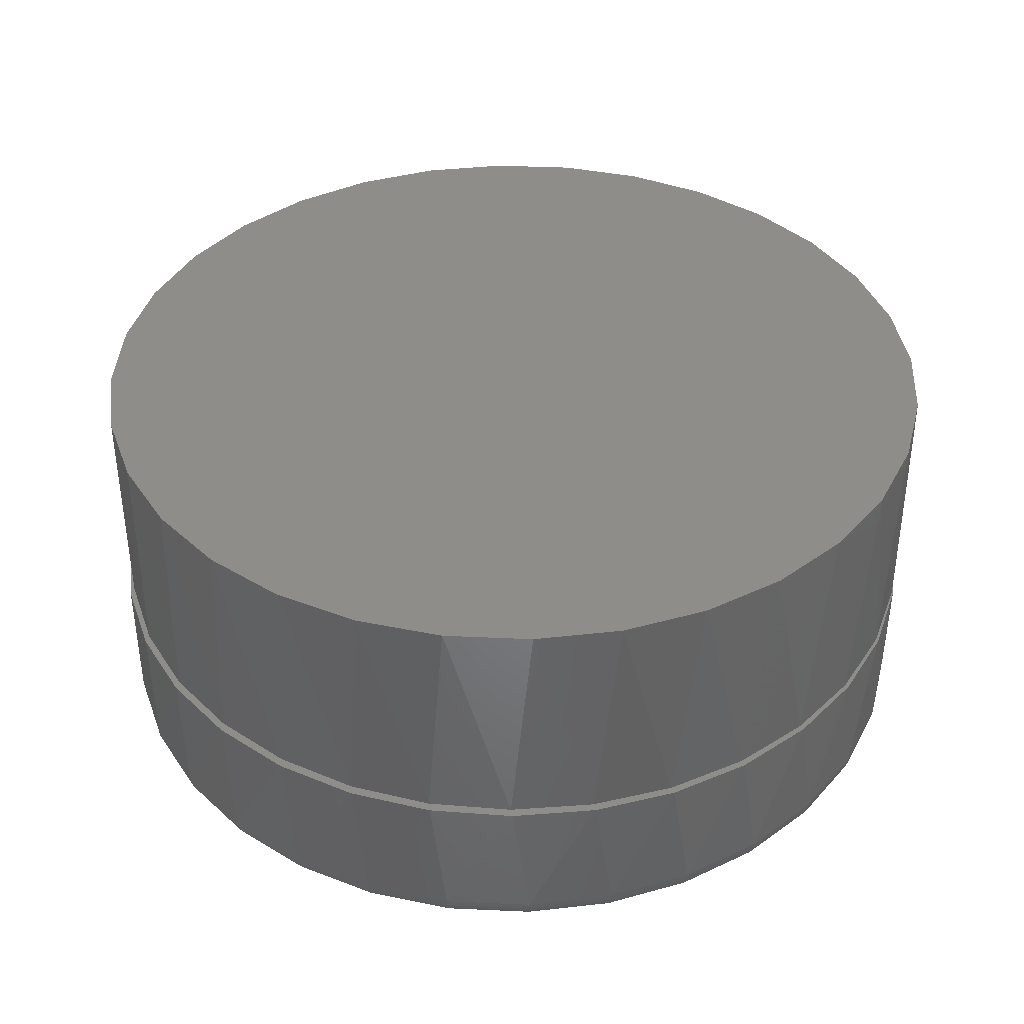
<metadata>
{"format":"stl","ext":"stl","renderer":"f3d","projection":"perspective","resolution":1024,"background":"white","views":[{"elev":39.1,"azim":177.6,"up":"+Y"}]}
</metadata>
<code>
# stl→obj: 386 verts, 767 faces
v -0.07342 -0.4141 0.42
v 0.09365 -0.4141 0.42
v 0.01012 -0.4141 0.4282
v 0.174 -0.4141 0.3956
v -0.1538 -0.4141 0.3956
v 0.248 -0.4141 0.356
v -0.2278 -0.4141 0.356
v 0.3129 -0.4141 0.3028
v -0.2927 -0.4141 0.3028
v 0.3662 -0.4141 0.2379
v -0.3459 -0.4141 0.2379
v 0.4057 -0.4141 0.1639
v -0.3855 -0.4141 0.1639
v 0.4301 -0.4141 0.08354
v -0.4099 -0.4141 0.08354
v 0.4383 -0.4141 1.508e-16
v -0.4181 -0.4141 -2.099e-16
v 0.4301 -0.4141 -0.08354
v -0.4099 -0.4141 -0.08354
v 0.4057 -0.4141 -0.1639
v -0.3855 -0.4141 -0.1639
v 0.3662 -0.4141 -0.2379
v -0.3459 -0.4141 -0.2379
v 0.3129 -0.4141 -0.3028
v -0.2927 -0.4141 -0.3028
v 0.248 -0.4141 -0.356
v -0.2278 -0.4141 -0.356
v 0.174 -0.4141 -0.3956
v -0.1538 -0.4141 -0.3956
v 0.09365 -0.4141 -0.42
v -0.07342 -0.4141 -0.42
v 0.01012 -0.4141 -0.4282
v 0.4607 -0.3828 -0.08964
v 0.4346 -0.3828 -0.1758
v 0.4363 -0.2422 -0.1716
v 0.3959 -0.2422 -0.2495
v 0.3921 -0.3828 -0.2553
v 0.3414 -0.2422 -0.3184
v 0.335 -0.3828 -0.3249
v 0.2748 -0.2422 -0.3756
v 0.2654 -0.3828 -0.382
v 0.1985 -0.2422 -0.419
v 0.1859 -0.3828 -0.4245
v 0.1154 -0.2422 -0.4472
v 0.09975 -0.3828 -0.4506
v 0.0284 -0.2422 -0.4591
v 0.01012 -0.3828 -0.4595
v -0.05926 -0.2422 -0.4542
v -0.07952 -0.3828 -0.4506
v -0.1444 -0.2422 -0.4327
v -0.1657 -0.3828 -0.4245
v -0.2239 -0.2422 -0.3954
v -0.2451 -0.3828 -0.382
v -0.2948 -0.2422 -0.3437
v -0.3148 -0.3828 -0.3249
v -0.3546 -0.2422 -0.2794
v -0.3719 -0.3828 -0.2553
v -0.4011 -0.2422 -0.2049
v -0.4144 -0.3828 -0.1758
v -0.4326 -0.2422 -0.123
v -0.4405 -0.3828 -0.08964
v 0.4696 -0.2422 -6.013e-17
v 0.4696 -0.3828 -1.772e-16
v 0.4612 -0.2422 -0.08739
v -0.4493 -0.3828 4.79e-17
v -0.4493 -0.2422 4.79e-17
v -0.4479 -0.2422 -0.03654
v -0.3719 -0.3828 0.2553
v -0.3148 -0.3828 0.3249
v -0.3212 -0.2422 0.3183
v -0.2562 -0.2422 0.3744
v -0.2451 -0.3828 0.382
v -0.1818 -0.2422 0.4175
v -0.1657 -0.3828 0.4245
v -0.1007 -0.2422 0.4459
v -0.07952 -0.3828 0.4506
v -0.01574 -0.2422 0.4587
v 0.01012 -0.3828 0.4595
v 0.07013 -0.2422 0.4555
v 0.09975 -0.3828 0.4506
v 0.1539 -0.2422 0.4364
v 0.1859 -0.3828 0.4245
v 0.2326 -0.2422 0.402
v 0.2654 -0.3828 0.382
v 0.3036 -0.2422 0.3535
v 0.335 -0.3828 0.3249
v 0.3643 -0.2422 0.2927
v 0.3921 -0.3828 0.2553
v 0.4439 -0.2422 0.1513
v 0.4346 -0.3828 0.1758
v 0.4607 -0.3828 0.08964
v -0.45 -0.2422 0.007401
v -0.4405 -0.3828 0.08964
v -0.4399 -0.2422 0.0928
v 0.4126 -0.2422 0.2216
v -0.4147 -0.2422 0.175
v -0.4144 -0.3828 0.1758
v -0.3747 -0.2422 0.251
v 0.4631 -0.2422 0.07672
v 0.4444 -0.4135 -5.666e-17
v 0.4361 -0.4135 -0.08473
v 0.4503 -0.4117 -2.884e-17
v 0.4418 -0.4117 -0.08587
v 0.4557 -0.4088 -2.873e-17
v 0.4471 -0.4088 -0.08693
v 0.4604 -0.4049 -5.634e-17
v 0.4518 -0.4049 -0.08785
v 0.4643 -0.4002 -5.616e-17
v 0.4556 -0.4002 -0.08861
v 0.4672 -0.3948 -5.596e-17
v 0.4584 -0.3948 -0.08917
v 0.469 -0.3889 -5.574e-17
v 0.4602 -0.3889 -0.08952
v -0.4158 -0.4135 -0.08473
v -0.4242 -0.4135 -2.89e-17
v -0.4216 -0.4117 -0.08587
v -0.4301 -0.4117 -2.884e-17
v -0.4269 -0.4088 -0.08693
v -0.4355 -0.4088 -9.724e-19
v -0.4315 -0.4049 -0.08785
v -0.4402 -0.4049 -2.858e-17
v -0.4353 -0.4002 -0.08861
v -0.4441 -0.4002 -2.841e-17
v -0.4382 -0.3948 -0.08917
v -0.447 -0.3948 -2.82e-17
v -0.4399 -0.3889 -0.08952
v -0.4487 -0.3889 -2.282e-19
v -0.3911 -0.4135 -0.1662
v -0.3965 -0.4117 -0.1684
v -0.4015 -0.4088 -0.1705
v -0.4059 -0.4049 -0.1723
v -0.4095 -0.4002 -0.1738
v -0.4122 -0.3948 -0.1749
v -0.4138 -0.3889 -0.1756
v -0.351 -0.4135 -0.2413
v -0.3559 -0.4117 -0.2445
v -0.3604 -0.4088 -0.2475
v -0.3643 -0.4049 -0.2502
v -0.3675 -0.4002 -0.2523
v -0.3699 -0.3948 -0.2539
v -0.3714 -0.3889 -0.2549
v -0.297 -0.4135 -0.3071
v -0.3011 -0.4117 -0.3112
v -0.3049 -0.4088 -0.3151
v -0.3083 -0.4049 -0.3184
v -0.311 -0.4002 -0.3212
v -0.3131 -0.3948 -0.3232
v -0.3143 -0.3889 -0.3245
v -0.2312 -0.4135 -0.3611
v -0.2344 -0.4117 -0.366
v -0.2374 -0.4088 -0.3705
v -0.2401 -0.4049 -0.3744
v -0.2422 -0.4002 -0.3776
v -0.2438 -0.3948 -0.38
v -0.2448 -0.3889 -0.3815
v -0.1561 -0.4135 -0.4012
v -0.1583 -0.4117 -0.4067
v -0.1604 -0.4088 -0.4117
v -0.1622 -0.4049 -0.416
v -0.1637 -0.4002 -0.4196
v -0.1648 -0.3948 -0.4223
v -0.1655 -0.3889 -0.4239
v -0.07461 -0.4135 -0.426
v -0.07576 -0.4117 -0.4317
v -0.07681 -0.4088 -0.437
v -0.07773 -0.4049 -0.4417
v -0.07849 -0.4002 -0.4455
v -0.07906 -0.3948 -0.4483
v -0.0794 -0.3889 -0.45
v 0.01012 -0.4135 -0.4343
v 0.01012 -0.4117 -0.4402
v 0.01012 -0.4088 -0.4456
v 0.01012 -0.4049 -0.4503
v 0.01012 -0.4002 -0.4542
v 0.01012 -0.3948 -0.4571
v 0.01012 -0.3889 -0.4589
v 0.09484 -0.4135 -0.426
v 0.09599 -0.4117 -0.4317
v 0.09704 -0.4088 -0.437
v 0.09797 -0.4049 -0.4417
v 0.09872 -0.4002 -0.4455
v 0.09929 -0.3948 -0.4483
v 0.09963 -0.3889 -0.45
v 0.1763 -0.4135 -0.4012
v 0.1786 -0.4117 -0.4067
v 0.1806 -0.4088 -0.4117
v 0.1824 -0.4049 -0.416
v 0.1839 -0.4002 -0.4196
v 0.185 -0.3948 -0.4223
v 0.1857 -0.3889 -0.4239
v 0.2514 -0.4135 -0.3611
v 0.2547 -0.4117 -0.366
v 0.2577 -0.4088 -0.3705
v 0.2603 -0.4049 -0.3744
v 0.2624 -0.4002 -0.3776
v 0.2641 -0.3948 -0.38
v 0.265 -0.3889 -0.3815
v 0.3172 -0.4135 -0.3071
v 0.3214 -0.4117 -0.3112
v 0.3252 -0.4088 -0.3151
v 0.3285 -0.4049 -0.3184
v 0.3313 -0.4002 -0.3212
v 0.3333 -0.3948 -0.3232
v 0.3346 -0.3889 -0.3245
v 0.3712 -0.4135 -0.2413
v 0.3761 -0.4117 -0.2445
v 0.3806 -0.4088 -0.2475
v 0.3845 -0.4049 -0.2502
v 0.3878 -0.4002 -0.2523
v 0.3902 -0.3948 -0.2539
v 0.3916 -0.3889 -0.2549
v 0.4114 -0.4135 -0.1662
v 0.4168 -0.4117 -0.1684
v 0.4218 -0.4088 -0.1705
v 0.4261 -0.4049 -0.1723
v 0.4297 -0.4002 -0.1738
v 0.4324 -0.3948 -0.1749
v 0.434 -0.3889 -0.1756
v -0.4158 -0.4135 0.08473
v -0.4216 -0.4117 0.08587
v -0.4269 -0.4088 0.08693
v -0.4315 -0.4049 0.08785
v -0.4353 -0.4002 0.08861
v -0.4382 -0.3948 0.08917
v -0.4399 -0.3889 0.08952
v 0.4361 -0.4135 0.08473
v 0.4418 -0.4117 0.08587
v 0.4471 -0.4088 0.08693
v 0.4518 -0.4049 0.08785
v 0.4556 -0.4002 0.08861
v 0.4584 -0.3948 0.08917
v 0.4602 -0.3889 0.08952
v 0.4114 -0.4135 0.1662
v 0.4168 -0.4117 0.1684
v 0.4218 -0.4088 0.1705
v 0.4261 -0.4049 0.1723
v 0.4297 -0.4002 0.1738
v 0.4324 -0.3948 0.1749
v 0.434 -0.3889 0.1756
v 0.3712 -0.4135 0.2413
v 0.3761 -0.4117 0.2445
v 0.3806 -0.4088 0.2475
v 0.3845 -0.4049 0.2502
v 0.3878 -0.4002 0.2523
v 0.3902 -0.3948 0.2539
v 0.3916 -0.3889 0.2549
v 0.3172 -0.4135 0.3071
v 0.3214 -0.4117 0.3112
v 0.3252 -0.4088 0.3151
v 0.3285 -0.4049 0.3184
v 0.3313 -0.4002 0.3212
v 0.3333 -0.3948 0.3232
v 0.3346 -0.3889 0.3245
v 0.2514 -0.4135 0.3611
v 0.2547 -0.4117 0.366
v 0.2577 -0.4088 0.3705
v 0.2603 -0.4049 0.3744
v 0.2624 -0.4002 0.3776
v 0.2641 -0.3948 0.38
v 0.265 -0.3889 0.3815
v 0.1763 -0.4135 0.4012
v 0.1786 -0.4117 0.4067
v 0.1806 -0.4088 0.4117
v 0.1824 -0.4049 0.416
v 0.1839 -0.4002 0.4196
v 0.185 -0.3948 0.4223
v 0.1857 -0.3889 0.4239
v 0.09484 -0.4135 0.426
v 0.09599 -0.4117 0.4317
v 0.09704 -0.4088 0.437
v 0.09797 -0.4049 0.4417
v 0.09872 -0.4002 0.4455
v 0.09929 -0.3948 0.4483
v 0.09963 -0.3889 0.45
v 0.01012 -0.4135 0.4343
v 0.01012 -0.4117 0.4402
v 0.01012 -0.4088 0.4456
v 0.01012 -0.4049 0.4503
v 0.01012 -0.4002 0.4542
v 0.01012 -0.3948 0.4571
v 0.01012 -0.3889 0.4589
v -0.07461 -0.4135 0.426
v -0.07576 -0.4117 0.4317
v -0.07681 -0.4088 0.437
v -0.07773 -0.4049 0.4417
v -0.07849 -0.4002 0.4455
v -0.07906 -0.3948 0.4483
v -0.0794 -0.3889 0.45
v -0.1561 -0.4135 0.4012
v -0.1583 -0.4117 0.4067
v -0.1604 -0.4088 0.4117
v -0.1622 -0.4049 0.416
v -0.1637 -0.4002 0.4196
v -0.1648 -0.3948 0.4223
v -0.1655 -0.3889 0.4239
v -0.2312 -0.4135 0.3611
v -0.2344 -0.4117 0.366
v -0.2374 -0.4088 0.3705
v -0.2401 -0.4049 0.3744
v -0.2422 -0.4002 0.3776
v -0.2438 -0.3948 0.38
v -0.2448 -0.3889 0.3815
v -0.297 -0.4135 0.3071
v -0.3011 -0.4117 0.3112
v -0.3049 -0.4088 0.3151
v -0.3083 -0.4049 0.3184
v -0.311 -0.4002 0.3212
v -0.3131 -0.3948 0.3232
v -0.3143 -0.3889 0.3245
v -0.351 -0.4135 0.2413
v -0.3559 -0.4117 0.2445
v -0.3604 -0.4088 0.2475
v -0.3643 -0.4049 0.2502
v -0.3675 -0.4002 0.2523
v -0.3699 -0.3948 0.2539
v -0.3714 -0.3889 0.2549
v -0.3911 -0.4135 0.1662
v -0.3965 -0.4117 0.1684
v -0.4015 -0.4088 0.1705
v -0.4059 -0.4049 0.1723
v -0.4095 -0.4002 0.1738
v -0.4122 -0.3948 0.1749
v -0.4138 -0.3889 0.1756
v 0.4598 -0.2422 0.08138
v 0.4419 -0.2422 0.1534
v 0.4658 -0.2422 0.007401
v 0.433 -0.2422 -0.1627
v 0.4575 -0.2422 -0.07923
v 0.3931 -0.2422 -0.2401
v 0.3394 -0.2422 -0.3085
v 0.2736 -0.2422 -0.3655
v 0.1983 -0.2422 -0.4091
v 0.116 -0.2422 -0.4375
v 0.02989 -0.2422 -0.45
v -0.4313 -0.2422 -0.122
v -0.3989 -0.2422 -0.2027
v -0.3518 -0.2422 -0.2759
v -0.2917 -0.2422 -0.3389
v -0.2208 -0.2422 -0.3893
v -0.1416 -0.2422 -0.4254
v -0.05704 -0.2422 -0.4459
v -0.01672 -0.2422 0.4646
v -0.1025 -0.2422 0.4518
v -0.1842 -0.2422 0.423
v -0.2591 -0.2422 0.3794
v -0.3245 -0.2422 0.3224
v -0.3779 -0.2422 0.2541
v -0.4175 -0.2422 0.1769
v -0.4418 -0.2422 0.09371
v 0.06991 -0.2422 0.4611
v 0.1543 -0.2422 0.4413
v 0.2335 -0.2422 0.4059
v 0.3045 -0.2422 0.3562
v 0.365 -0.2422 0.2941
v 0.457 2.065e-16 -0.08193
v 0.4309 1.94e-16 -0.1678
v 0.3886 1.806e-16 -0.247
v 0.3317 1.665e-16 -0.3164
v 0.2623 1.525e-16 -0.3733
v 0.1831 1.39e-16 -0.4156
v 0.09723 1.266e-16 -0.4417
v 0.007895 1.157e-16 -0.4505
v -0.08144 1.068e-16 -0.4417
v -0.1673 1.001e-16 -0.4156
v -0.2465 9.602e-17 -0.3733
v -0.3159 9.464e-17 -0.3164
v -0.3728 9.602e-17 -0.247
v -0.4151 1.001e-16 -0.1678
v -0.4412 1.068e-16 -0.08193
v -0.45 1.157e-16 0.007401
v 0.4658 2.174e-16 0.007401
v -0.4412 1.266e-16 0.09673
v -0.4151 1.39e-16 0.1826
v -0.3728 1.525e-16 0.2618
v -0.3159 1.665e-16 0.3312
v -0.2465 1.806e-16 0.3881
v -0.1673 1.94e-16 0.4304
v -0.08144 2.065e-16 0.4565
v 0.007895 2.174e-16 0.4653
v 0.09723 2.263e-16 0.4565
v 0.1831 2.33e-16 0.4304
v 0.2623 2.37e-16 0.3881
v 0.3317 2.384e-16 0.3312
v 0.3886 2.37e-16 0.2618
v 0.457 2.263e-16 0.09673
v 0.4309 2.33e-16 0.1826
f 1 2 3
f 2 1 4
f 4 1 5
f 4 5 6
f 6 5 7
f 6 7 8
f 8 7 9
f 8 9 10
f 10 9 11
f 10 11 12
f 12 11 13
f 12 13 14
f 14 13 15
f 14 15 16
f 16 15 17
f 16 17 18
f 18 17 19
f 18 19 20
f 20 19 21
f 20 21 22
f 22 21 23
f 22 23 24
f 24 23 25
f 24 25 26
f 26 25 27
f 26 27 28
f 28 27 29
f 28 29 30
f 30 29 31
f 30 31 32
f 33 34 35
f 36 35 34
f 34 37 36
f 38 36 37
f 37 39 38
f 40 38 39
f 39 41 40
f 42 40 41
f 41 43 42
f 44 42 43
f 43 45 44
f 46 44 45
f 45 47 46
f 48 46 47
f 47 49 48
f 50 48 49
f 49 51 50
f 52 50 51
f 51 53 52
f 54 52 53
f 53 55 54
f 56 54 55
f 55 57 56
f 58 56 57
f 57 59 58
f 60 58 59
f 59 61 60
f 62 63 64
f 64 63 33
f 64 33 35
f 65 66 61
f 61 66 67
f 61 67 60
f 68 69 70
f 71 70 69
f 69 72 71
f 73 71 72
f 72 74 73
f 75 73 74
f 74 76 75
f 77 75 76
f 76 78 77
f 79 77 78
f 78 80 79
f 81 79 80
f 80 82 81
f 83 81 82
f 82 84 83
f 85 83 84
f 84 86 85
f 87 85 86
f 86 88 87
f 89 90 91
f 92 66 65
f 92 65 93
f 92 93 94
f 95 87 88
f 95 88 90
f 95 90 89
f 94 93 96
f 96 93 97
f 96 97 98
f 98 97 68
f 98 68 70
f 63 62 91
f 91 62 99
f 91 99 89
f 16 18 100
f 100 18 101
f 100 101 102
f 102 101 103
f 102 103 104
f 104 103 105
f 104 105 106
f 106 105 107
f 106 107 108
f 108 107 109
f 108 109 110
f 110 109 111
f 110 111 112
f 112 111 113
f 112 113 63
f 63 113 33
f 19 17 114
f 114 17 115
f 114 115 116
f 116 115 117
f 116 117 118
f 118 117 119
f 118 119 120
f 120 119 121
f 120 121 122
f 122 121 123
f 122 123 124
f 124 123 125
f 124 125 126
f 126 125 127
f 126 127 61
f 61 127 65
f 21 19 128
f 128 19 114
f 128 114 129
f 129 114 116
f 129 116 130
f 130 116 118
f 130 118 131
f 131 118 120
f 131 120 132
f 132 120 122
f 132 122 133
f 133 122 124
f 133 124 134
f 134 124 126
f 134 126 59
f 59 126 61
f 23 21 135
f 135 21 128
f 135 128 136
f 136 128 129
f 136 129 137
f 137 129 130
f 137 130 138
f 138 130 131
f 138 131 139
f 139 131 132
f 139 132 140
f 140 132 133
f 140 133 141
f 141 133 134
f 141 134 57
f 57 134 59
f 25 23 142
f 142 23 135
f 142 135 143
f 143 135 136
f 143 136 144
f 144 136 137
f 144 137 145
f 145 137 138
f 145 138 146
f 146 138 139
f 146 139 147
f 147 139 140
f 147 140 148
f 148 140 141
f 148 141 55
f 55 141 57
f 27 25 149
f 149 25 142
f 149 142 150
f 150 142 143
f 150 143 151
f 151 143 144
f 151 144 152
f 152 144 145
f 152 145 153
f 153 145 146
f 153 146 154
f 154 146 147
f 154 147 155
f 155 147 148
f 155 148 53
f 53 148 55
f 29 27 156
f 156 27 149
f 156 149 157
f 157 149 150
f 157 150 158
f 158 150 151
f 158 151 159
f 159 151 152
f 159 152 160
f 160 152 153
f 160 153 161
f 161 153 154
f 161 154 162
f 162 154 155
f 162 155 51
f 51 155 53
f 31 29 163
f 163 29 156
f 163 156 164
f 164 156 157
f 164 157 165
f 165 157 158
f 165 158 166
f 166 158 159
f 166 159 167
f 167 159 160
f 167 160 168
f 168 160 161
f 168 161 169
f 169 161 162
f 169 162 49
f 49 162 51
f 32 31 170
f 170 31 163
f 170 163 171
f 171 163 164
f 171 164 172
f 172 164 165
f 172 165 173
f 173 165 166
f 173 166 174
f 174 166 167
f 174 167 175
f 175 167 168
f 175 168 176
f 176 168 169
f 176 169 47
f 47 169 49
f 30 32 177
f 177 32 170
f 177 170 178
f 178 170 171
f 178 171 179
f 179 171 172
f 179 172 180
f 180 172 173
f 180 173 181
f 181 173 174
f 181 174 182
f 182 174 175
f 182 175 183
f 183 175 176
f 183 176 45
f 45 176 47
f 28 30 184
f 184 30 177
f 184 177 185
f 185 177 178
f 185 178 186
f 186 178 179
f 186 179 187
f 187 179 180
f 187 180 188
f 188 180 181
f 188 181 189
f 189 181 182
f 189 182 190
f 190 182 183
f 190 183 43
f 43 183 45
f 26 28 191
f 191 28 184
f 191 184 192
f 192 184 185
f 192 185 193
f 193 185 186
f 193 186 194
f 194 186 187
f 194 187 195
f 195 187 188
f 195 188 196
f 196 188 189
f 196 189 197
f 197 189 190
f 197 190 41
f 41 190 43
f 24 26 198
f 198 26 191
f 198 191 199
f 199 191 192
f 199 192 200
f 200 192 193
f 200 193 201
f 201 193 194
f 201 194 202
f 202 194 195
f 202 195 203
f 203 195 196
f 203 196 204
f 204 196 197
f 204 197 39
f 39 197 41
f 22 24 205
f 205 24 198
f 205 198 206
f 206 198 199
f 206 199 207
f 207 199 200
f 207 200 208
f 208 200 201
f 208 201 209
f 209 201 202
f 209 202 210
f 210 202 203
f 210 203 211
f 211 203 204
f 211 204 37
f 37 204 39
f 20 22 212
f 212 22 205
f 212 205 213
f 213 205 206
f 213 206 214
f 214 206 207
f 214 207 215
f 215 207 208
f 215 208 216
f 216 208 209
f 216 209 217
f 217 209 210
f 217 210 218
f 218 210 211
f 218 211 34
f 34 211 37
f 18 20 101
f 101 20 212
f 101 212 103
f 103 212 213
f 103 213 105
f 105 213 214
f 105 214 107
f 107 214 215
f 107 215 109
f 109 215 216
f 109 216 111
f 111 216 217
f 111 217 113
f 113 217 218
f 113 218 33
f 33 218 34
f 17 15 115
f 115 15 219
f 115 219 117
f 117 219 220
f 117 220 119
f 119 220 221
f 119 221 121
f 121 221 222
f 121 222 123
f 123 222 223
f 123 223 125
f 125 223 224
f 125 224 127
f 127 224 225
f 127 225 65
f 65 225 93
f 14 16 226
f 226 16 100
f 226 100 227
f 227 100 102
f 227 102 228
f 228 102 104
f 228 104 229
f 229 104 106
f 229 106 230
f 230 106 108
f 230 108 231
f 231 108 110
f 231 110 232
f 232 110 112
f 232 112 91
f 91 112 63
f 12 14 233
f 233 14 226
f 233 226 234
f 234 226 227
f 234 227 235
f 235 227 228
f 235 228 236
f 236 228 229
f 236 229 237
f 237 229 230
f 237 230 238
f 238 230 231
f 238 231 239
f 239 231 232
f 239 232 90
f 90 232 91
f 10 12 240
f 240 12 233
f 240 233 241
f 241 233 234
f 241 234 242
f 242 234 235
f 242 235 243
f 243 235 236
f 243 236 244
f 244 236 237
f 244 237 245
f 245 237 238
f 245 238 246
f 246 238 239
f 246 239 88
f 88 239 90
f 8 10 247
f 247 10 240
f 247 240 248
f 248 240 241
f 248 241 249
f 249 241 242
f 249 242 250
f 250 242 243
f 250 243 251
f 251 243 244
f 251 244 252
f 252 244 245
f 252 245 253
f 253 245 246
f 253 246 86
f 86 246 88
f 6 8 254
f 254 8 247
f 254 247 255
f 255 247 248
f 255 248 256
f 256 248 249
f 256 249 257
f 257 249 250
f 257 250 258
f 258 250 251
f 258 251 259
f 259 251 252
f 259 252 260
f 260 252 253
f 260 253 84
f 84 253 86
f 4 6 261
f 261 6 254
f 261 254 262
f 262 254 255
f 262 255 263
f 263 255 256
f 263 256 264
f 264 256 257
f 264 257 265
f 265 257 258
f 265 258 266
f 266 258 259
f 266 259 267
f 267 259 260
f 267 260 82
f 82 260 84
f 2 4 268
f 268 4 261
f 268 261 269
f 269 261 262
f 269 262 270
f 270 262 263
f 270 263 271
f 271 263 264
f 271 264 272
f 272 264 265
f 272 265 273
f 273 265 266
f 273 266 274
f 274 266 267
f 274 267 80
f 80 267 82
f 3 2 275
f 275 2 268
f 275 268 276
f 276 268 269
f 276 269 277
f 277 269 270
f 277 270 278
f 278 270 271
f 278 271 279
f 279 271 272
f 279 272 280
f 280 272 273
f 280 273 281
f 281 273 274
f 281 274 78
f 78 274 80
f 1 3 282
f 282 3 275
f 282 275 283
f 283 275 276
f 283 276 284
f 284 276 277
f 284 277 285
f 285 277 278
f 285 278 286
f 286 278 279
f 286 279 287
f 287 279 280
f 287 280 288
f 288 280 281
f 288 281 76
f 76 281 78
f 5 1 289
f 289 1 282
f 289 282 290
f 290 282 283
f 290 283 291
f 291 283 284
f 291 284 292
f 292 284 285
f 292 285 293
f 293 285 286
f 293 286 294
f 294 286 287
f 294 287 295
f 295 287 288
f 295 288 74
f 74 288 76
f 7 5 296
f 296 5 289
f 296 289 297
f 297 289 290
f 297 290 298
f 298 290 291
f 298 291 299
f 299 291 292
f 299 292 300
f 300 292 293
f 300 293 301
f 301 293 294
f 301 294 302
f 302 294 295
f 302 295 72
f 72 295 74
f 9 7 303
f 303 7 296
f 303 296 304
f 304 296 297
f 304 297 305
f 305 297 298
f 305 298 306
f 306 298 299
f 306 299 307
f 307 299 300
f 307 300 308
f 308 300 301
f 308 301 309
f 309 301 302
f 309 302 69
f 69 302 72
f 11 9 310
f 310 9 303
f 310 303 311
f 311 303 304
f 311 304 312
f 312 304 305
f 312 305 313
f 313 305 306
f 313 306 314
f 314 306 307
f 314 307 315
f 315 307 308
f 315 308 316
f 316 308 309
f 316 309 68
f 68 309 69
f 13 11 317
f 317 11 310
f 317 310 318
f 318 310 311
f 318 311 319
f 319 311 312
f 319 312 320
f 320 312 313
f 320 313 321
f 321 313 314
f 321 314 322
f 322 314 315
f 322 315 323
f 323 315 316
f 323 316 97
f 97 316 68
f 15 13 219
f 219 13 317
f 219 317 220
f 220 317 318
f 220 318 221
f 221 318 319
f 221 319 222
f 222 319 320
f 222 320 223
f 223 320 321
f 223 321 224
f 224 321 322
f 224 322 225
f 225 322 323
f 225 323 93
f 93 323 97
f 324 325 89
f 99 324 89
f 324 99 326
f 327 328 64
f 35 327 64
f 329 327 35
f 36 329 35
f 330 329 36
f 38 330 36
f 331 330 38
f 40 331 38
f 332 331 40
f 42 332 40
f 333 332 42
f 44 333 42
f 44 334 333
f 46 334 44
f 335 60 67
f 60 335 336
f 336 58 60
f 58 336 337
f 337 56 58
f 56 337 338
f 338 54 56
f 54 338 339
f 339 52 54
f 52 339 340
f 340 50 52
f 50 340 341
f 341 48 50
f 341 334 48
f 46 48 334
f 62 64 328
f 62 328 326
f 62 326 99
f 77 342 343
f 77 343 75
f 75 343 344
f 75 344 73
f 73 344 345
f 73 345 71
f 71 345 346
f 71 346 70
f 70 346 347
f 70 347 98
f 98 347 348
f 98 348 96
f 96 348 349
f 96 349 94
f 92 94 349
f 77 350 342
f 350 77 79
f 350 79 351
f 79 81 351
f 352 351 81
f 81 83 352
f 353 352 83
f 83 85 353
f 354 353 85
f 85 87 354
f 95 354 87
f 355 327 356
f 356 327 329
f 356 329 357
f 357 329 330
f 357 330 358
f 358 330 331
f 358 331 359
f 359 331 332
f 359 332 360
f 360 332 333
f 360 333 361
f 361 333 334
f 361 334 362
f 362 334 341
f 362 341 363
f 363 341 340
f 363 340 364
f 364 340 339
f 364 339 365
f 365 339 338
f 365 338 366
f 366 338 337
f 366 337 367
f 367 337 336
f 367 336 368
f 368 336 335
f 369 368 335
f 369 335 67
f 369 67 66
f 369 66 92
f 369 92 370
f 371 326 355
f 355 326 328
f 355 328 327
f 372 348 373
f 373 348 347
f 373 347 374
f 374 347 346
f 374 346 375
f 375 346 345
f 375 345 376
f 376 345 344
f 376 344 377
f 377 344 343
f 377 343 378
f 378 343 342
f 378 342 379
f 379 342 350
f 379 350 380
f 380 350 351
f 380 351 381
f 381 351 352
f 381 352 382
f 382 352 353
f 382 353 383
f 383 353 354
f 383 354 384
f 385 386 325
f 95 325 386
f 95 386 384
f 95 384 354
f 370 92 372
f 372 92 349
f 372 349 348
f 326 371 324
f 324 371 385
f 324 385 325
f 379 380 378
f 362 363 361
f 361 363 364
f 361 364 360
f 360 364 365
f 360 365 359
f 359 365 366
f 359 366 358
f 358 366 367
f 358 367 357
f 357 367 368
f 357 368 356
f 356 368 369
f 356 369 355
f 355 369 370
f 355 370 371
f 371 370 372
f 371 372 385
f 385 372 373
f 385 373 386
f 386 373 374
f 386 374 384
f 384 374 375
f 384 375 383
f 383 375 376
f 383 376 382
f 382 376 377
f 382 377 381
f 381 377 378
f 381 378 380

</code>
